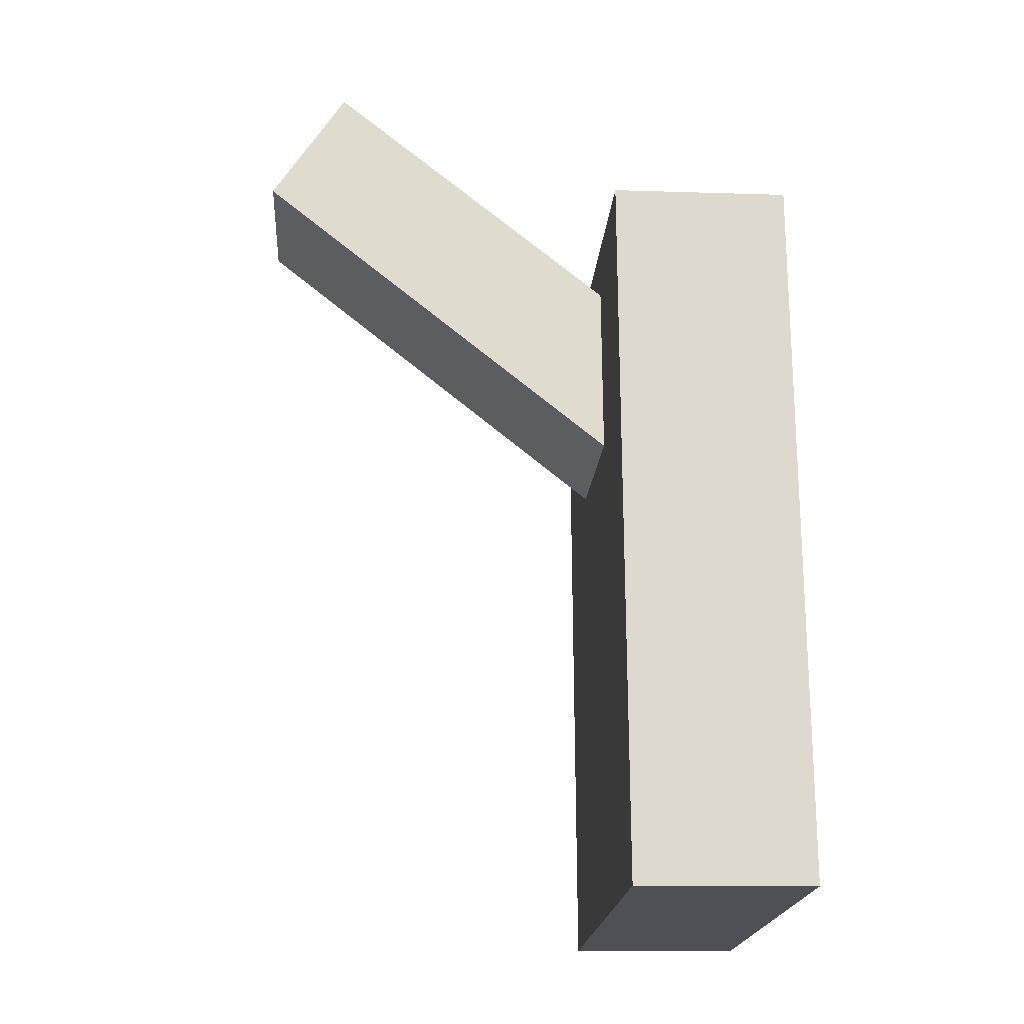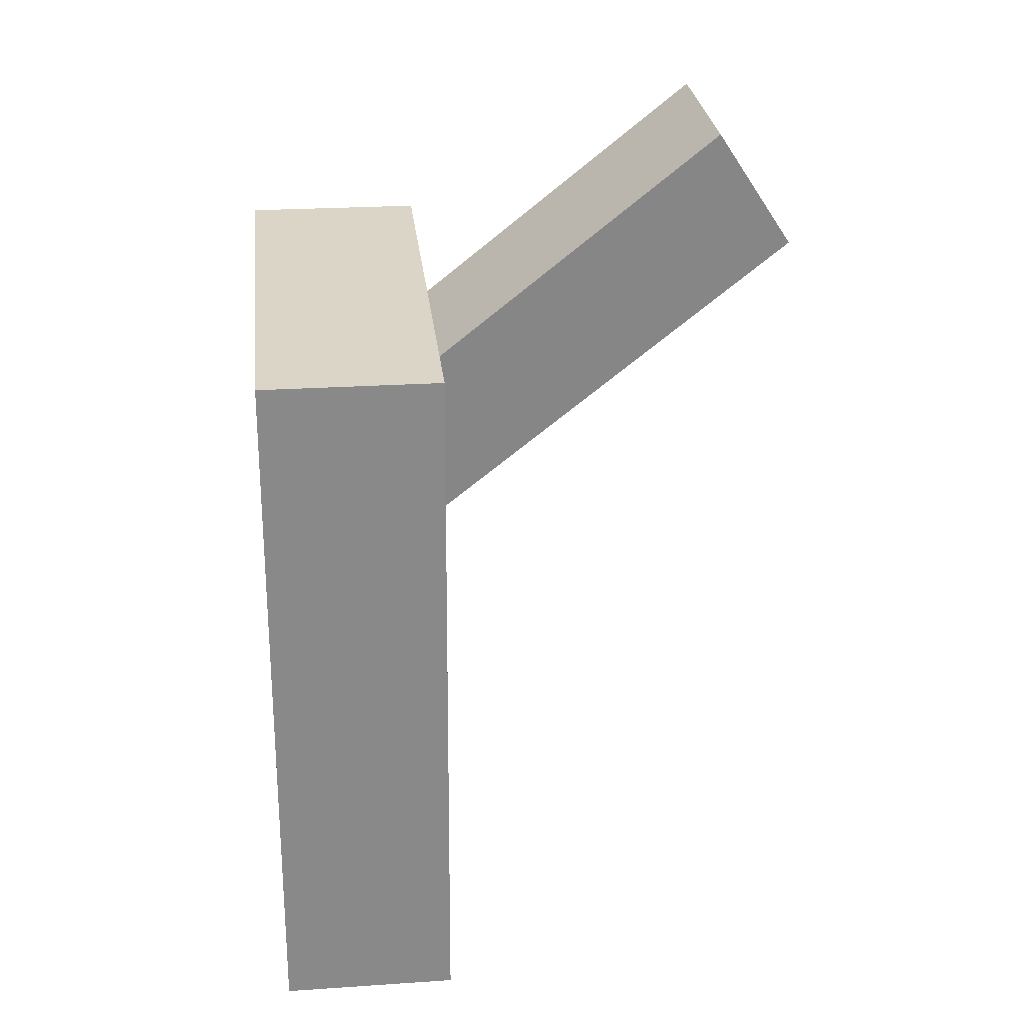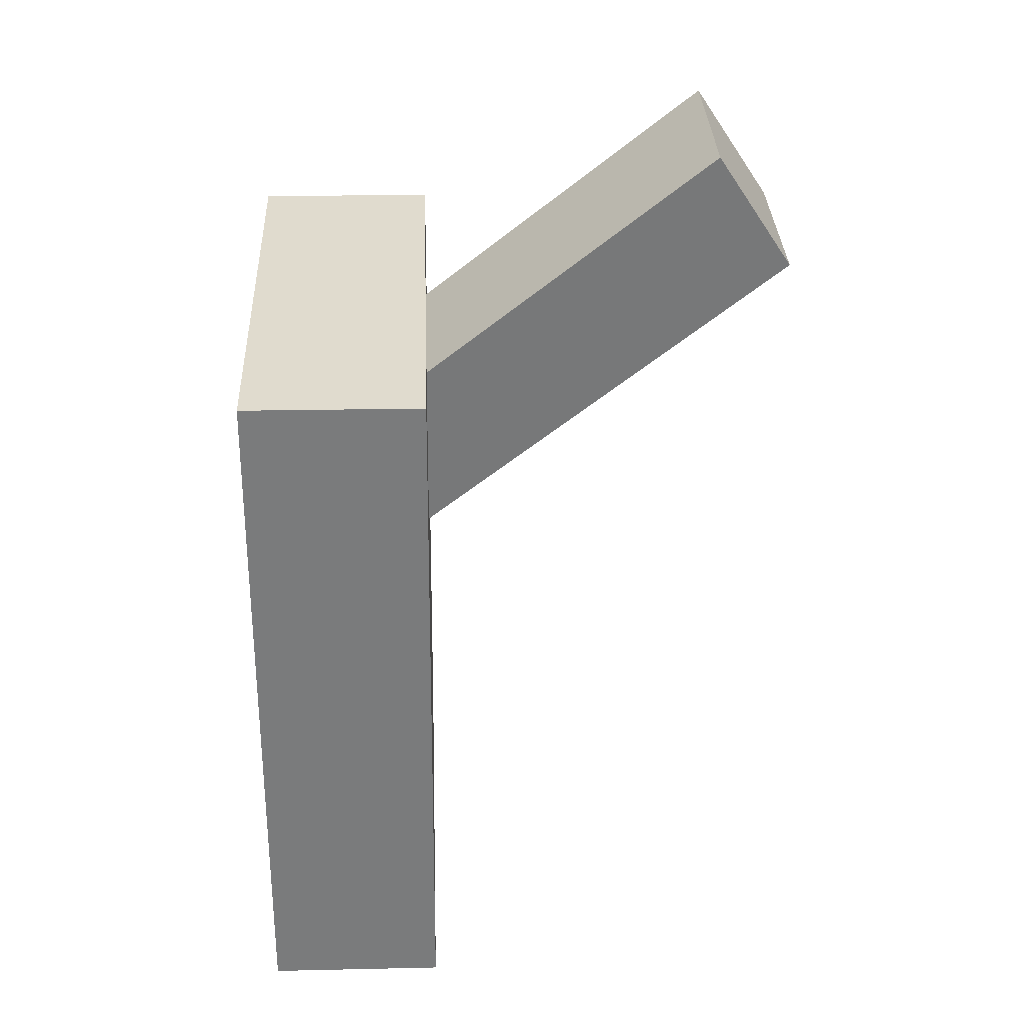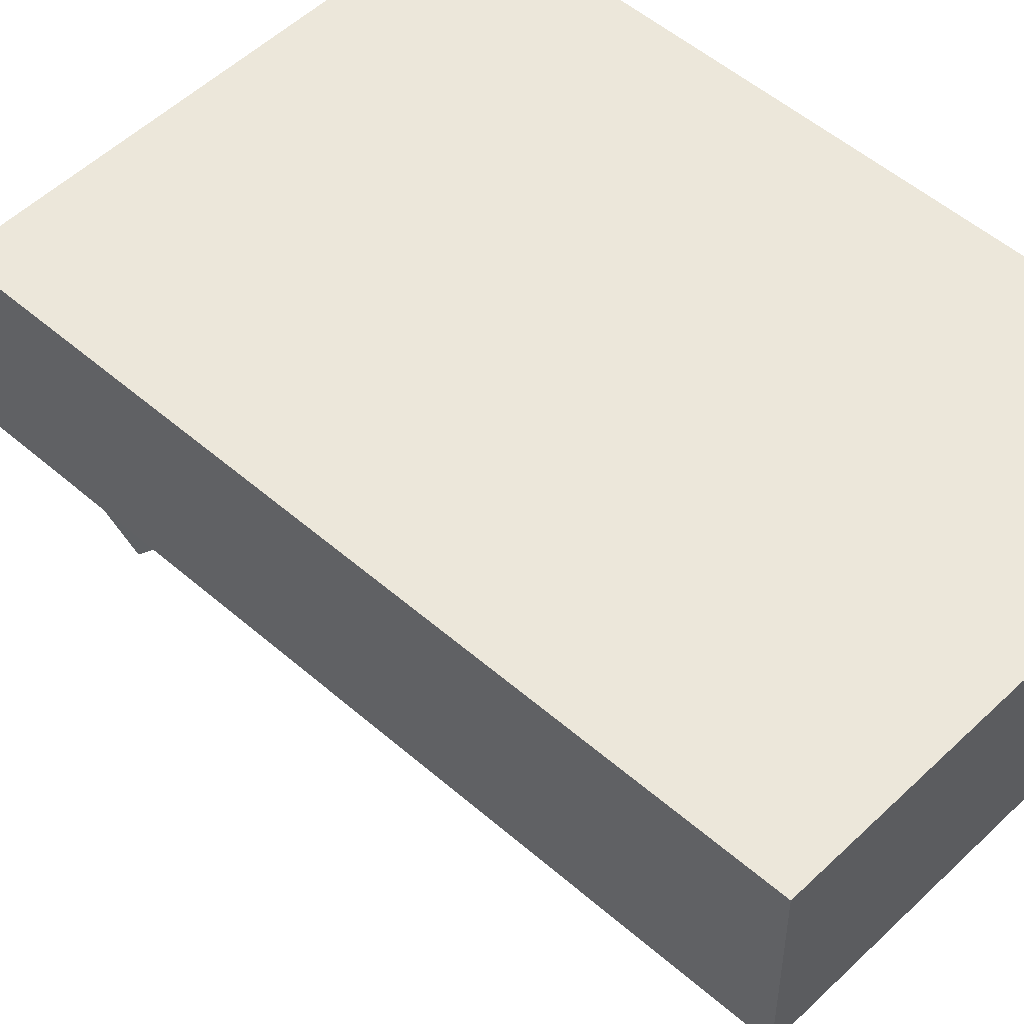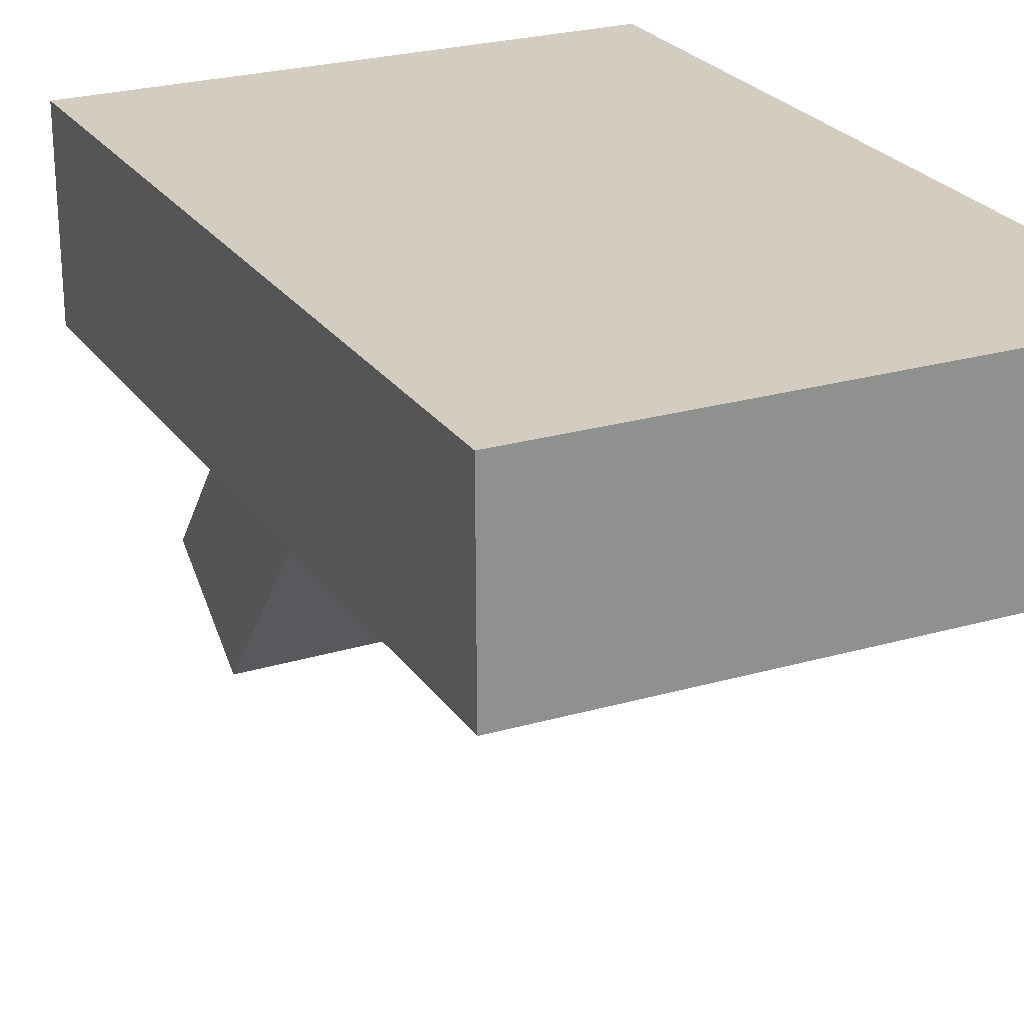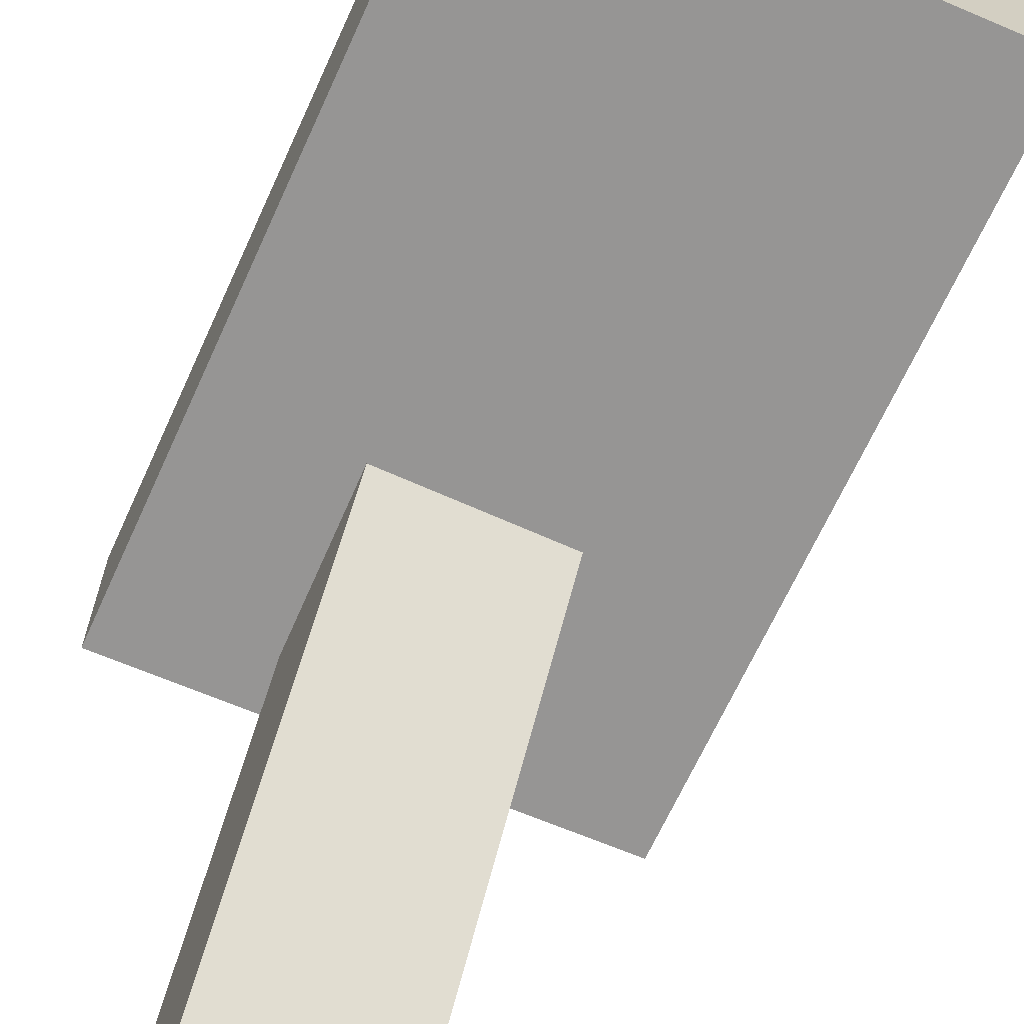
<metadata>
{"format":"obj","ext":"obj","renderer":"f3d","projection":"perspective","resolution":1024,"background":"white","views":[{"elev":-18.8,"azim":-94.3,"up":"+Y"},{"elev":28.3,"azim":83.7,"up":"+Y"},{"elev":32.8,"azim":87.8,"up":"+Y"},{"elev":53.5,"azim":-46.1,"up":"+Z"},{"elev":25.2,"azim":-25.4,"up":"+Z"},{"elev":-67.1,"azim":-23.6,"up":"+Z"}]}
</metadata>
<code>
o nodebox1.008
v -0.1702 0.2489 0.4921
v -0.1618 -0.2495 0.4961
v -0.1618 -0.2505 0.3731
v -0.1702 0.2479 0.3691
v 0.1618 0.2453 0.4921
v 0.1701 -0.2532 0.4962
v 0.1702 -0.2542 0.3731
v 0.1618 0.2443 0.3691
f 1 4 3 2
f 5 6 7 8
f 1 5 8 4
f 2 3 7 6
f 1 2 6 5
f 4 8 7 3
o nodebox1.009
v -0.07044 0.1386 0.4596
v -0.07038 0.05865 0.4071
v -0.07062 0.2896 0.1178
v -0.07067 0.3695 0.1702
v 0.05455 0.1398 0.4596
v 0.0546 0.05988 0.4071
v 0.05437 0.2908 0.1178
v 0.05431 0.3707 0.1702
f 9 12 11 10
f 13 14 15 16
f 9 13 16 12
f 10 11 15 14
f 12 16 15 11

</code>
